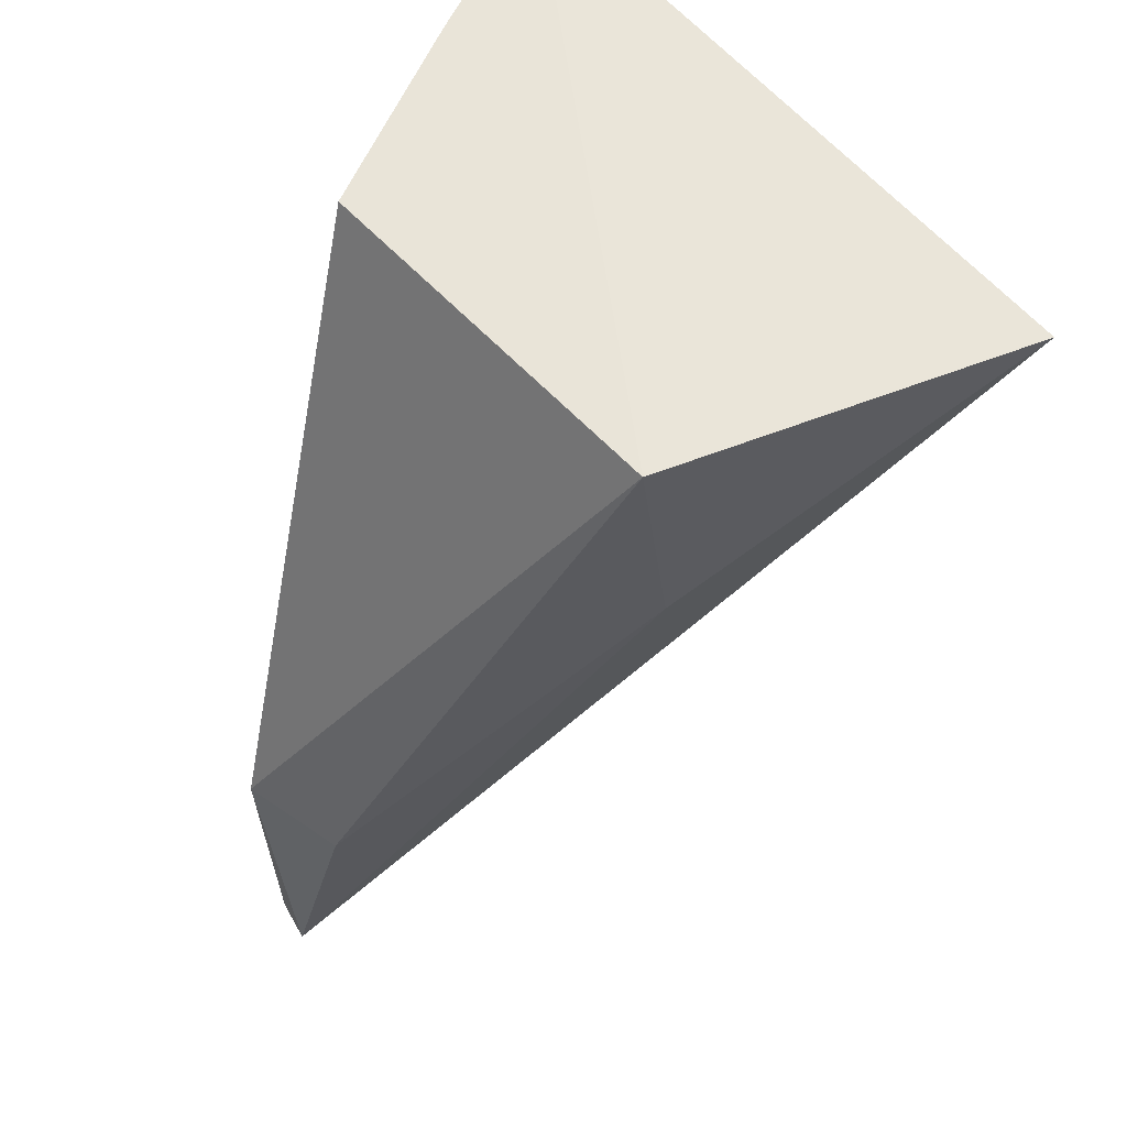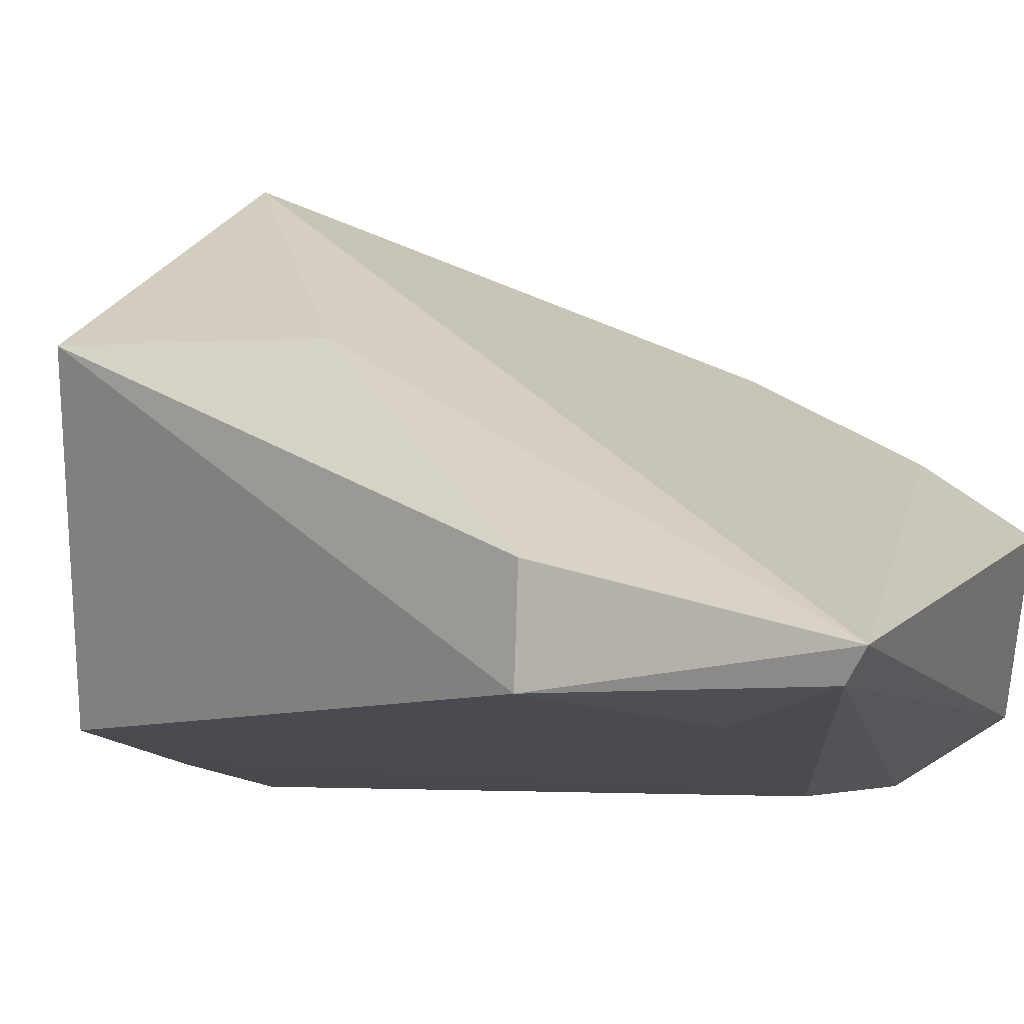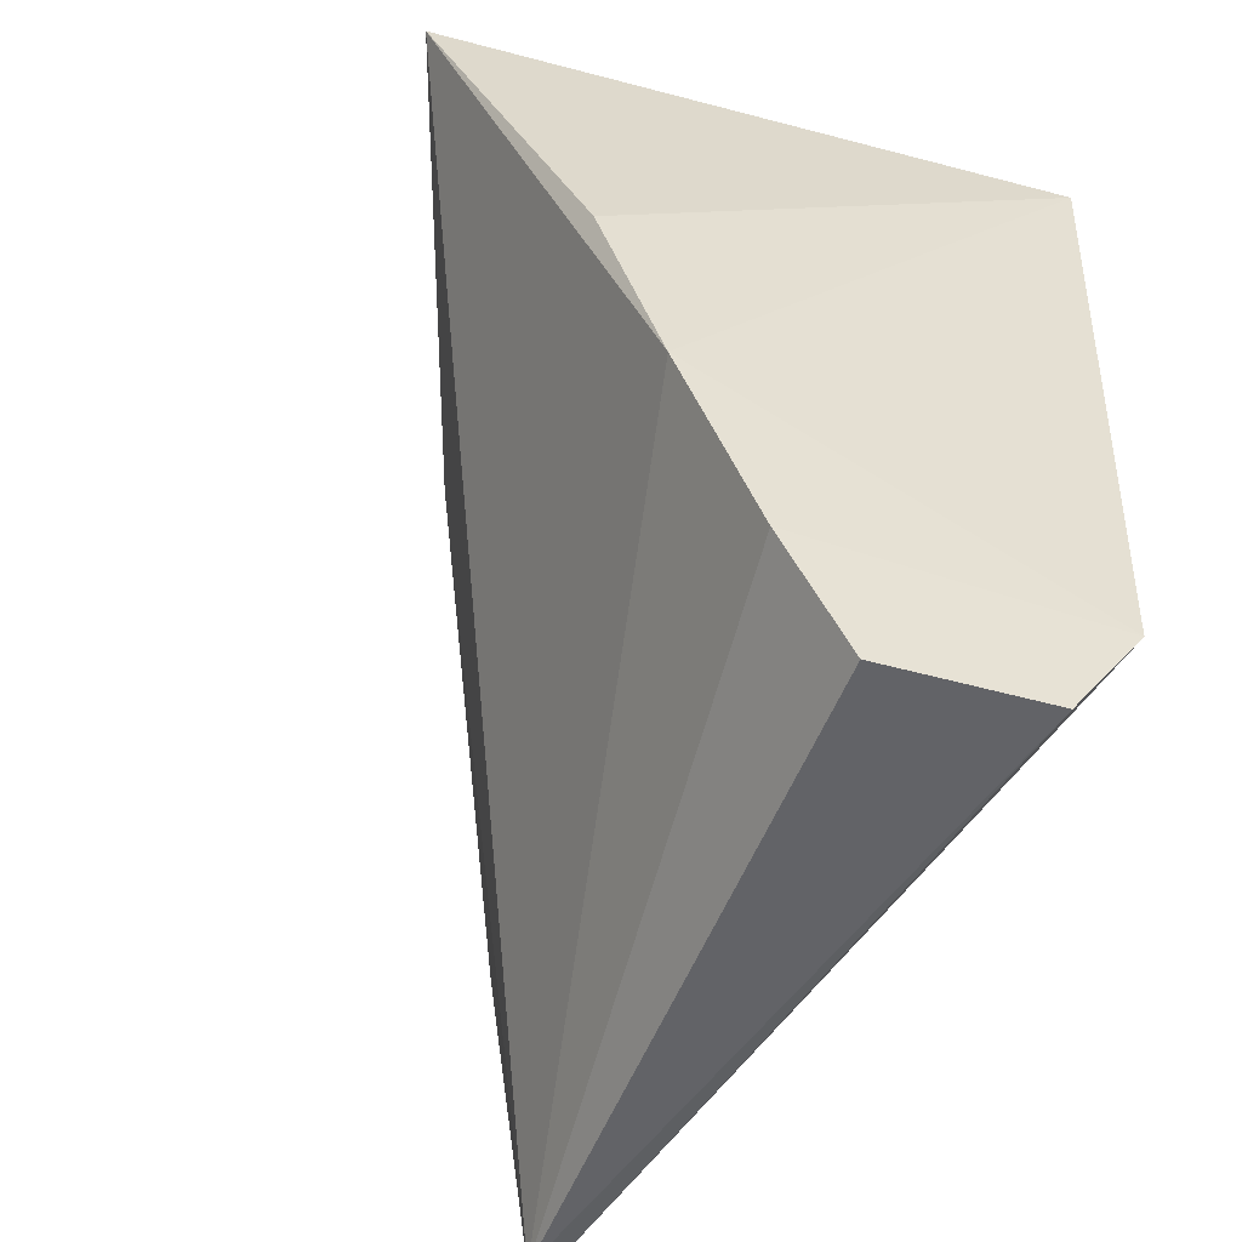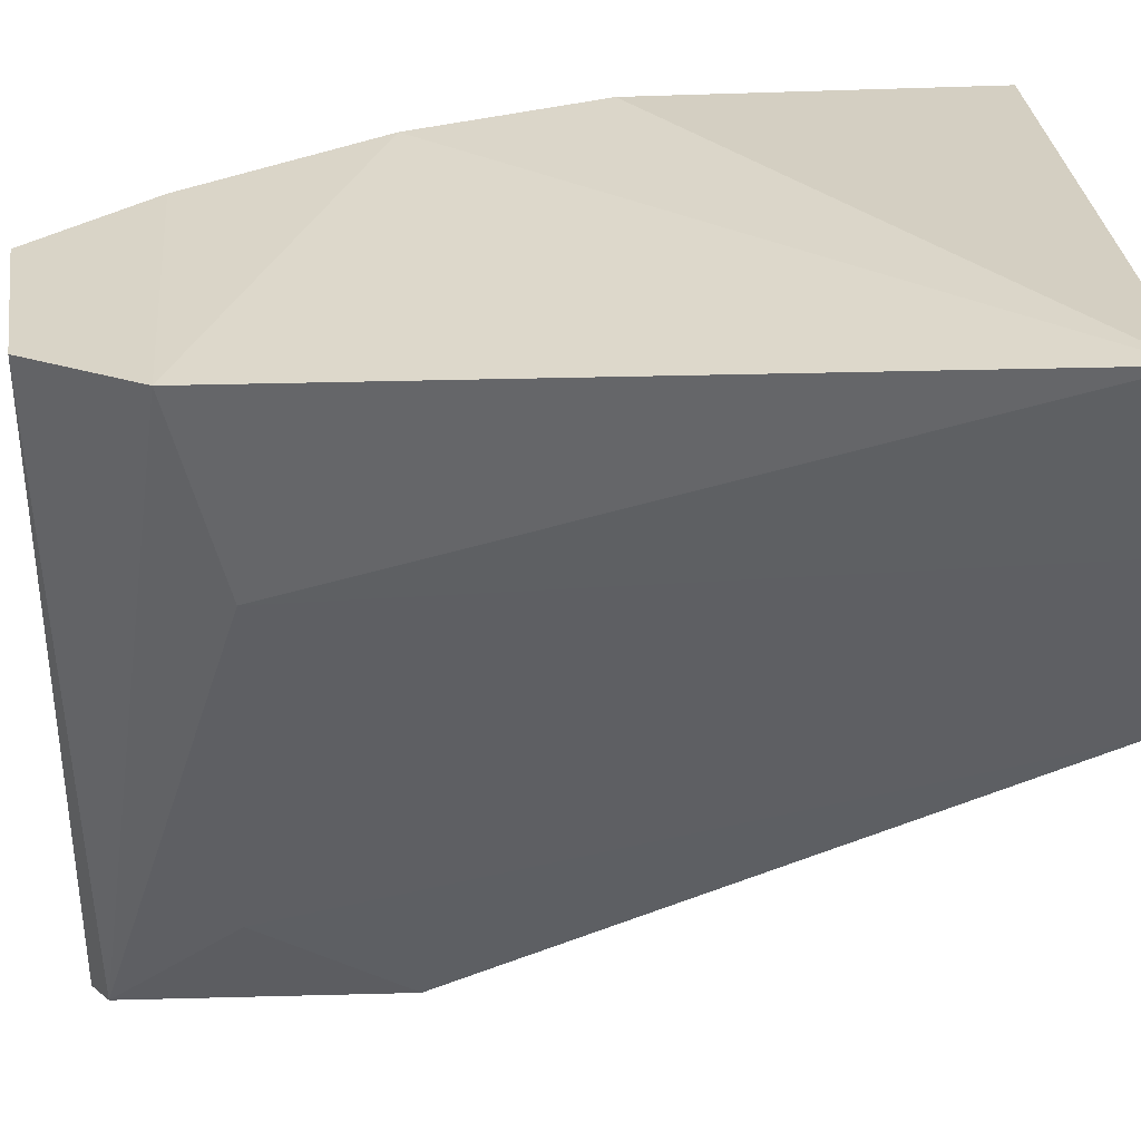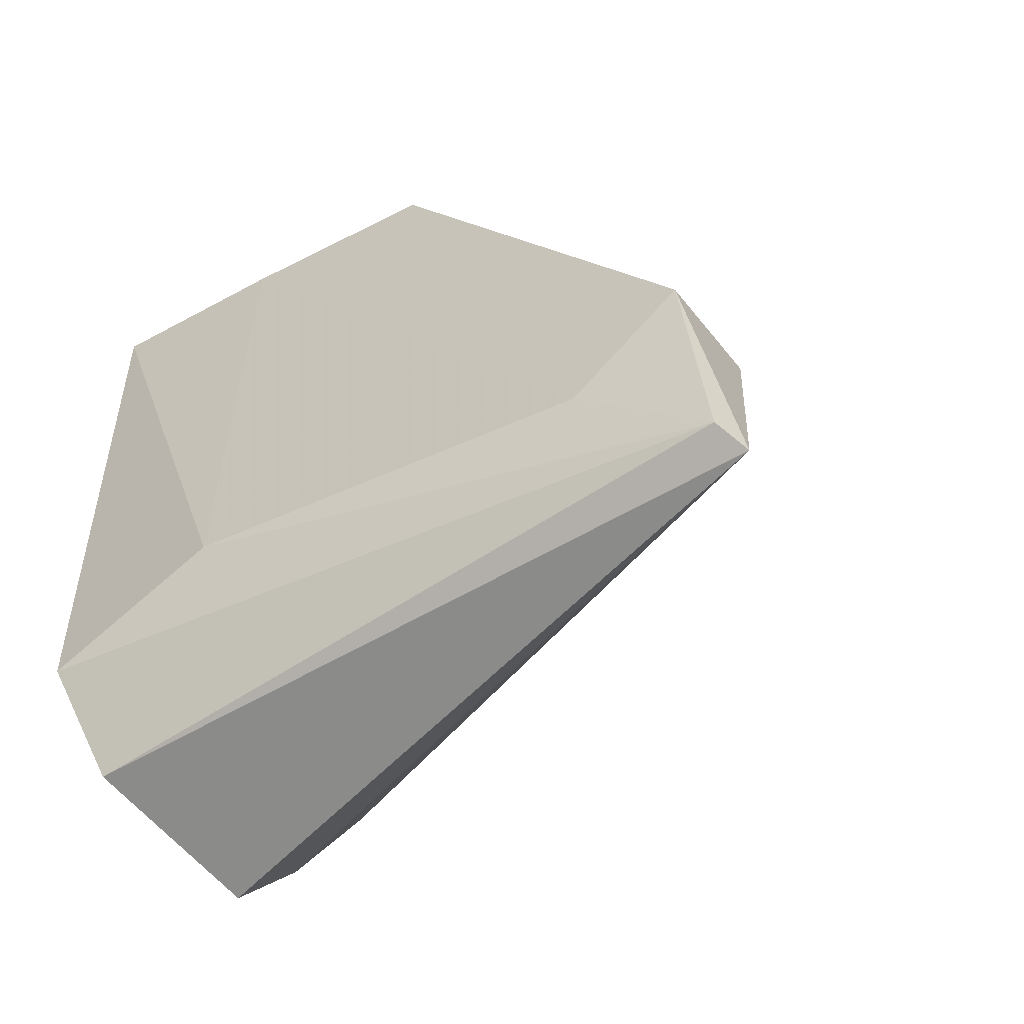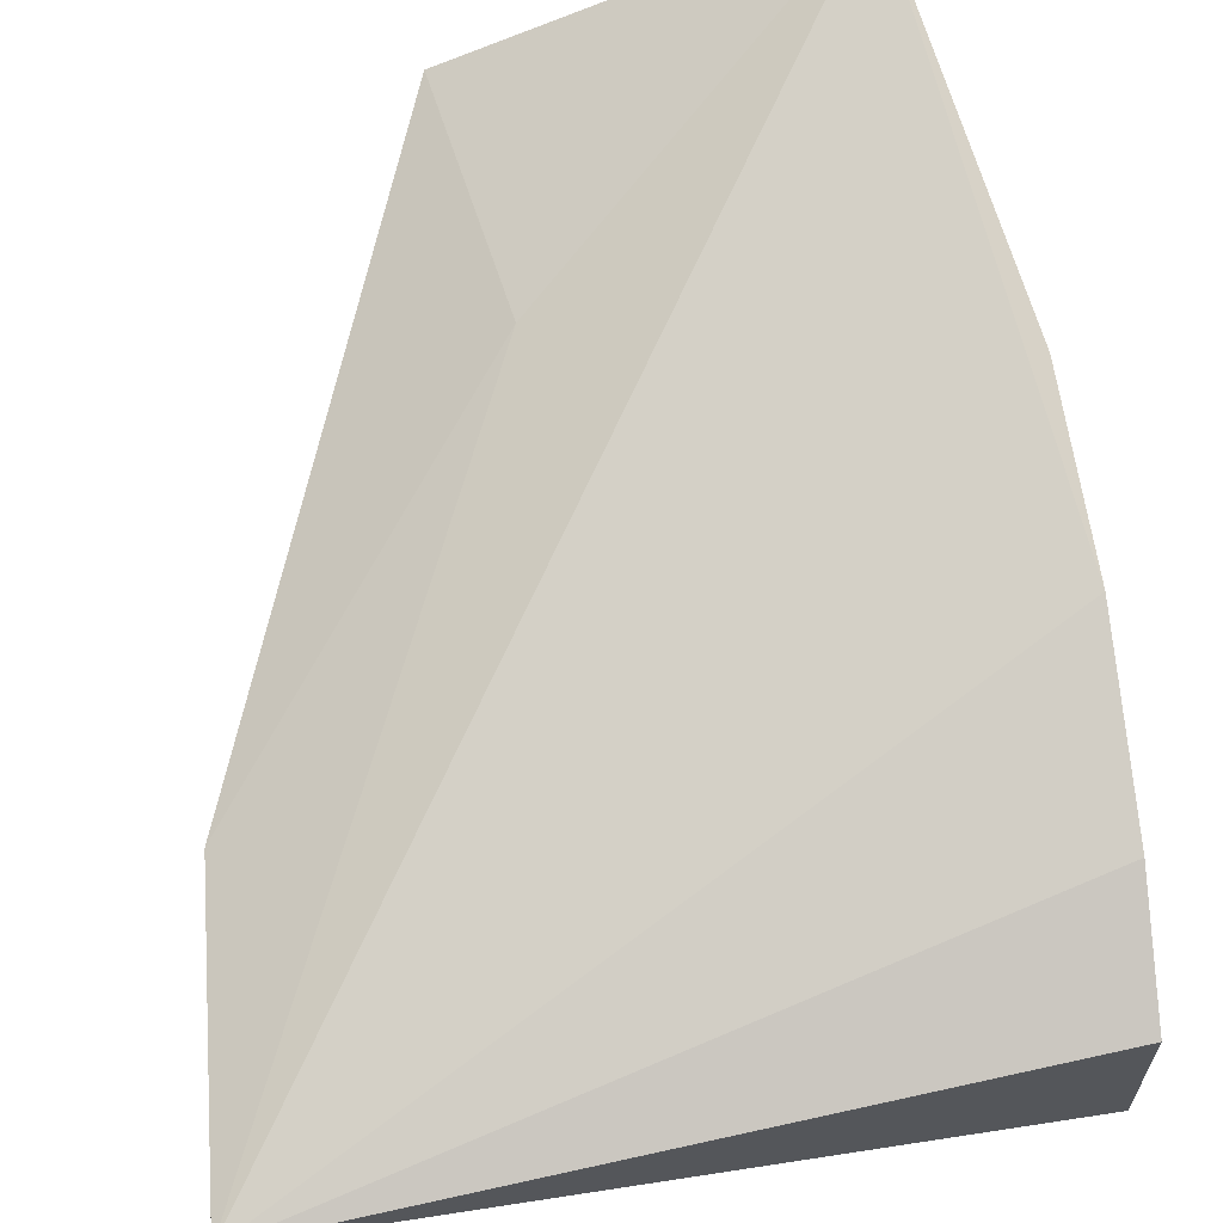
<metadata>
{"format":"obj","ext":"obj","renderer":"f3d","projection":"perspective","resolution":1024,"background":"white","views":[{"elev":60.7,"azim":-50.2,"up":"+Y"},{"elev":2.3,"azim":-66.5,"up":"+Z"},{"elev":-51.0,"azim":64.8,"up":"+Y"},{"elev":-56.9,"azim":93.6,"up":"+Z"},{"elev":-61.5,"azim":-136.7,"up":"+Y"},{"elev":56.8,"azim":-8.7,"up":"+Z"}]}
</metadata>
<code>
v -0.3554 -0.3161 -0.02022
v -0.353 -0.2945 -0.05928
v -0.3668 -0.1916 0.03458
v -0.4208 -0.1863 0.008431
v -0.4623 -0.3216 -0.02748
v -0.3539 -0.1854 -0.06539
v -0.3545 -0.312 -0.04763
v -0.3542 -0.2714 0.003454
v -0.415 -0.2281 0.00933
v -0.4138 -0.1854 -0.04914
v -0.4608 -0.3184 -0.03246
v -0.3546 -0.2987 -0.009391
v -0.3555 -0.2445 0.01299
v -0.4584 -0.2764 -0.01869
v -0.3828 -0.2893 -0.05724
v -0.4597 -0.2764 -0.03523
v -0.3824 -0.1854 -0.0581
v -0.443 -0.2975 -0.0402
f 6 4 3
f 7 2 1
f 7 1 5
f 8 3 5
f 8 2 6
f 9 5 3
f 9 3 4
f 11 7 5
f 11 2 7
f 12 8 5
f 12 5 1
f 12 1 2
f 12 2 8
f 13 8 6
f 13 6 3
f 13 3 8
f 14 9 4
f 14 5 9
f 15 6 2
f 15 2 11
f 16 11 5
f 16 5 14
f 16 14 4
f 16 4 10
f 17 6 15
f 17 10 4
f 17 4 6
f 18 15 11
f 18 11 16
f 18 16 10
f 18 17 15
f 18 10 17

</code>
